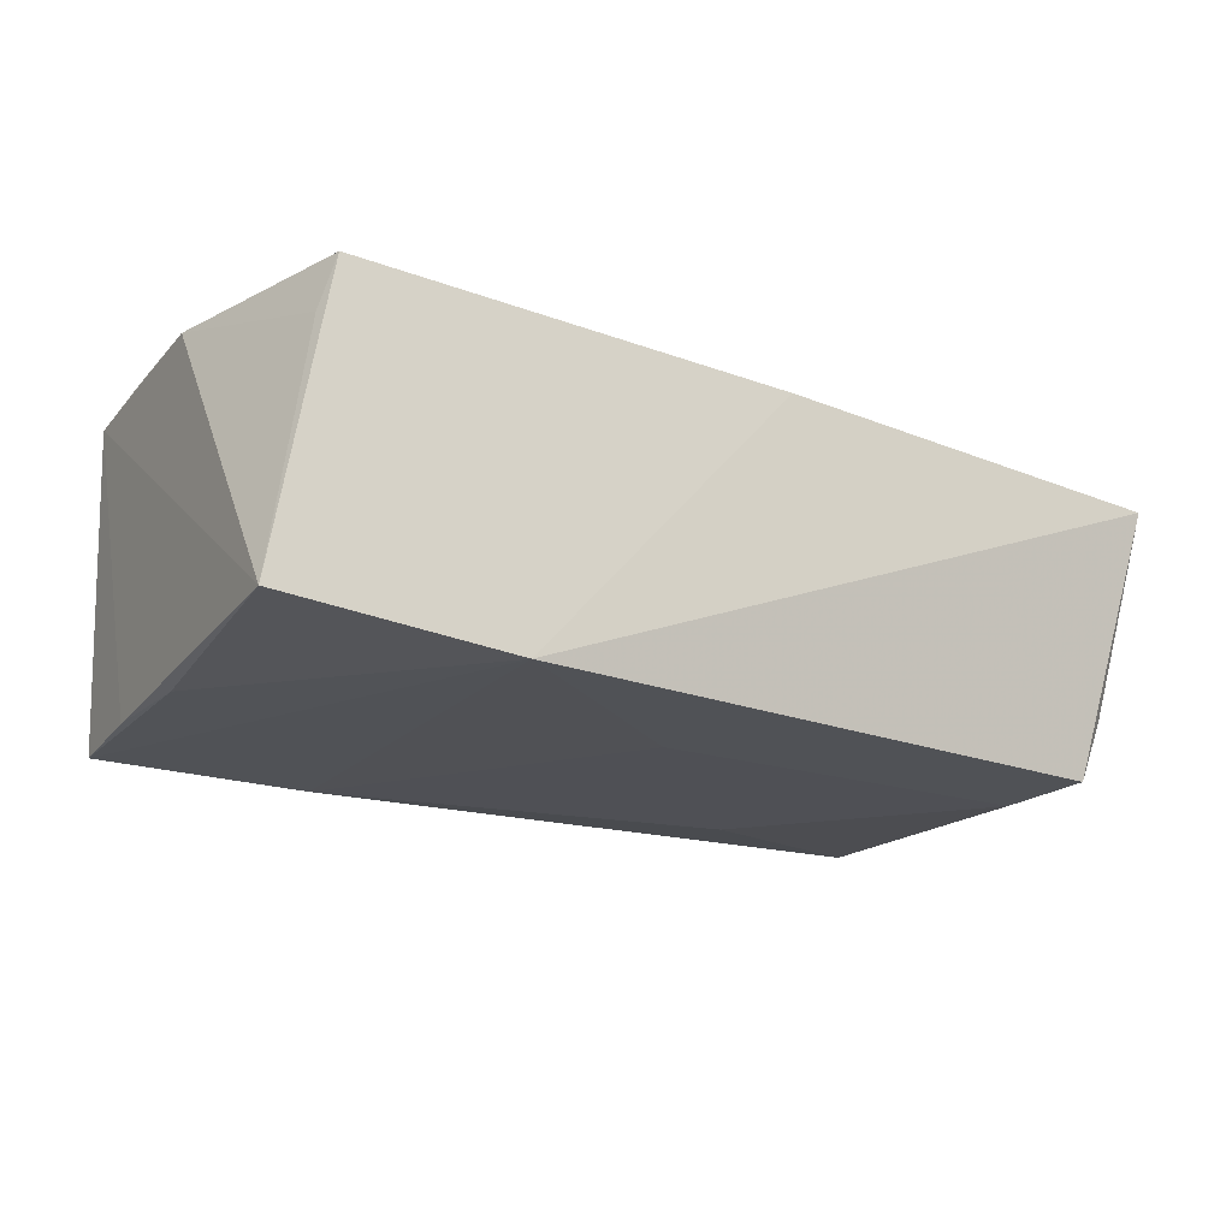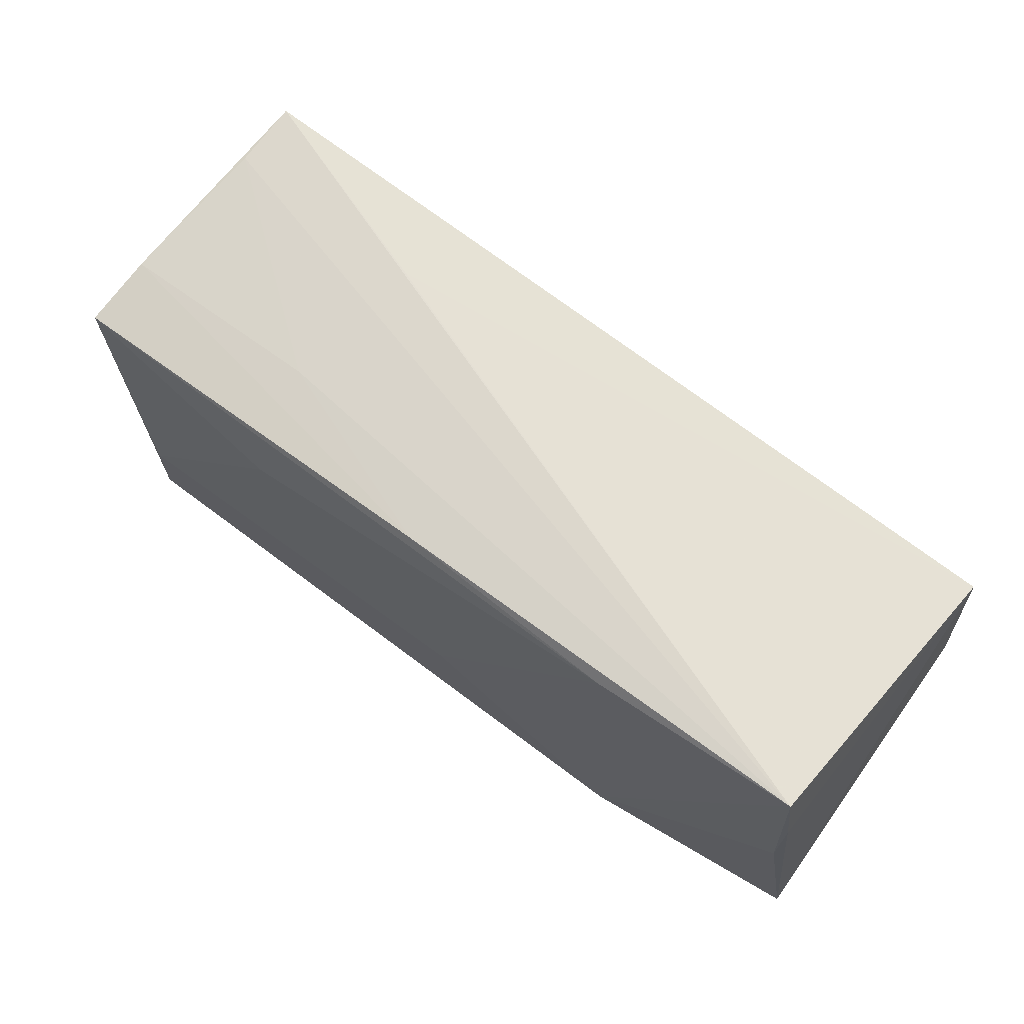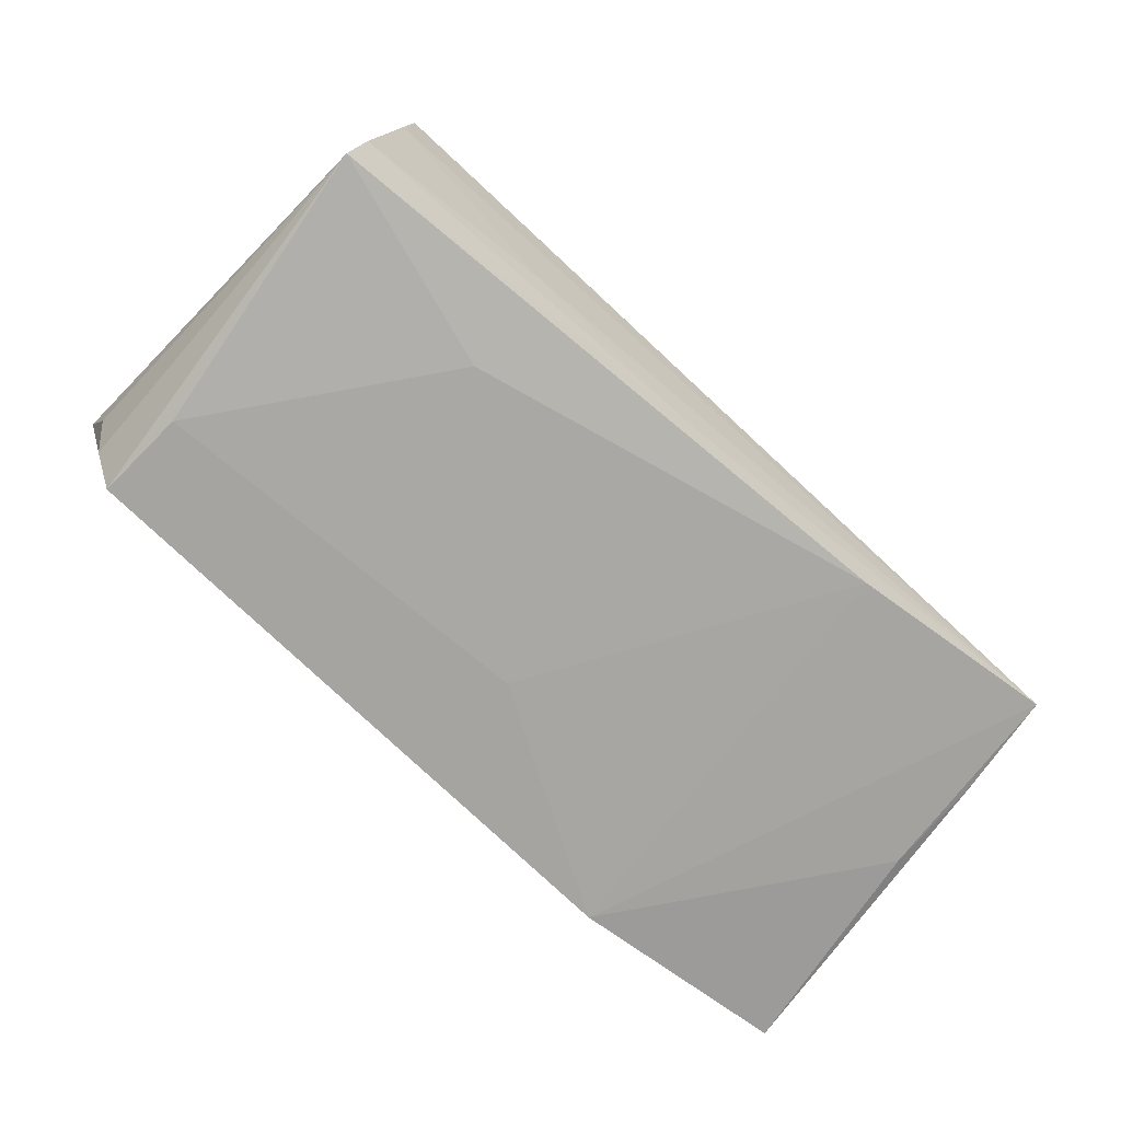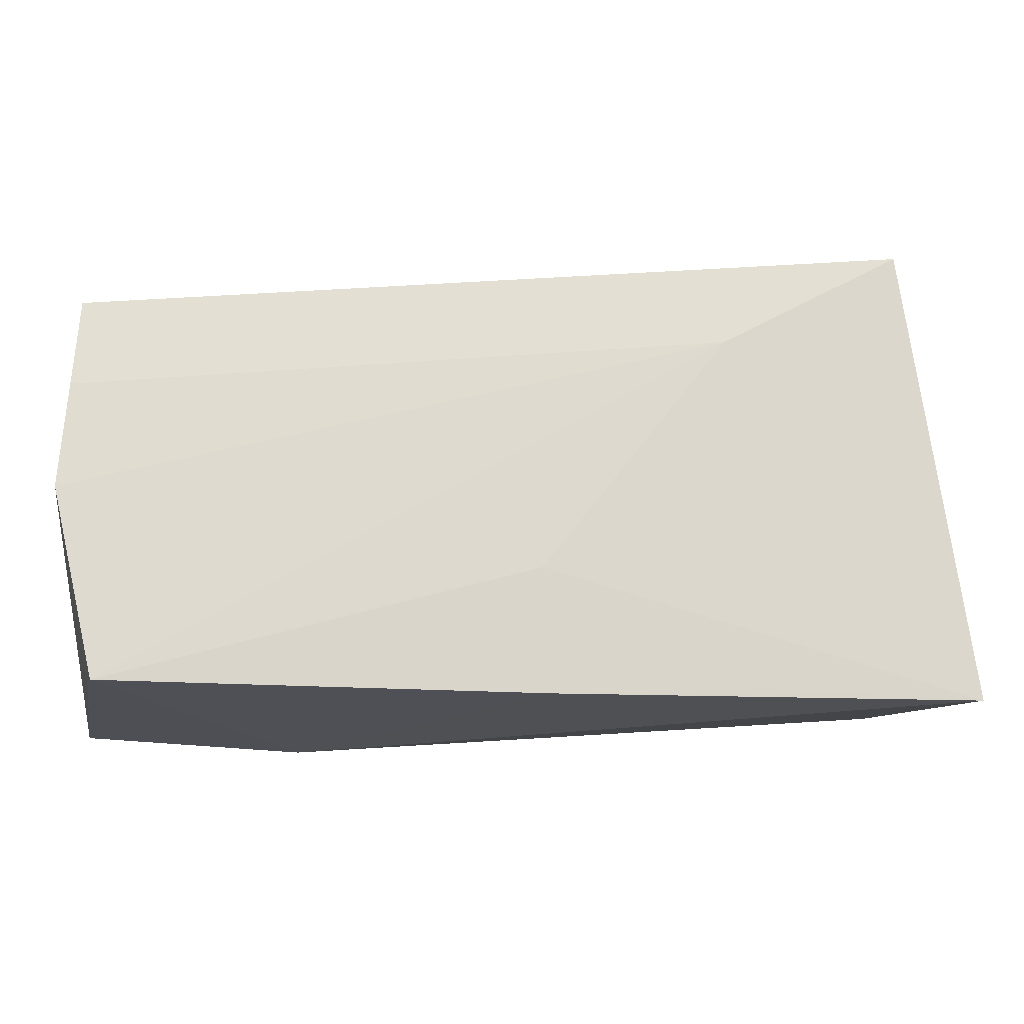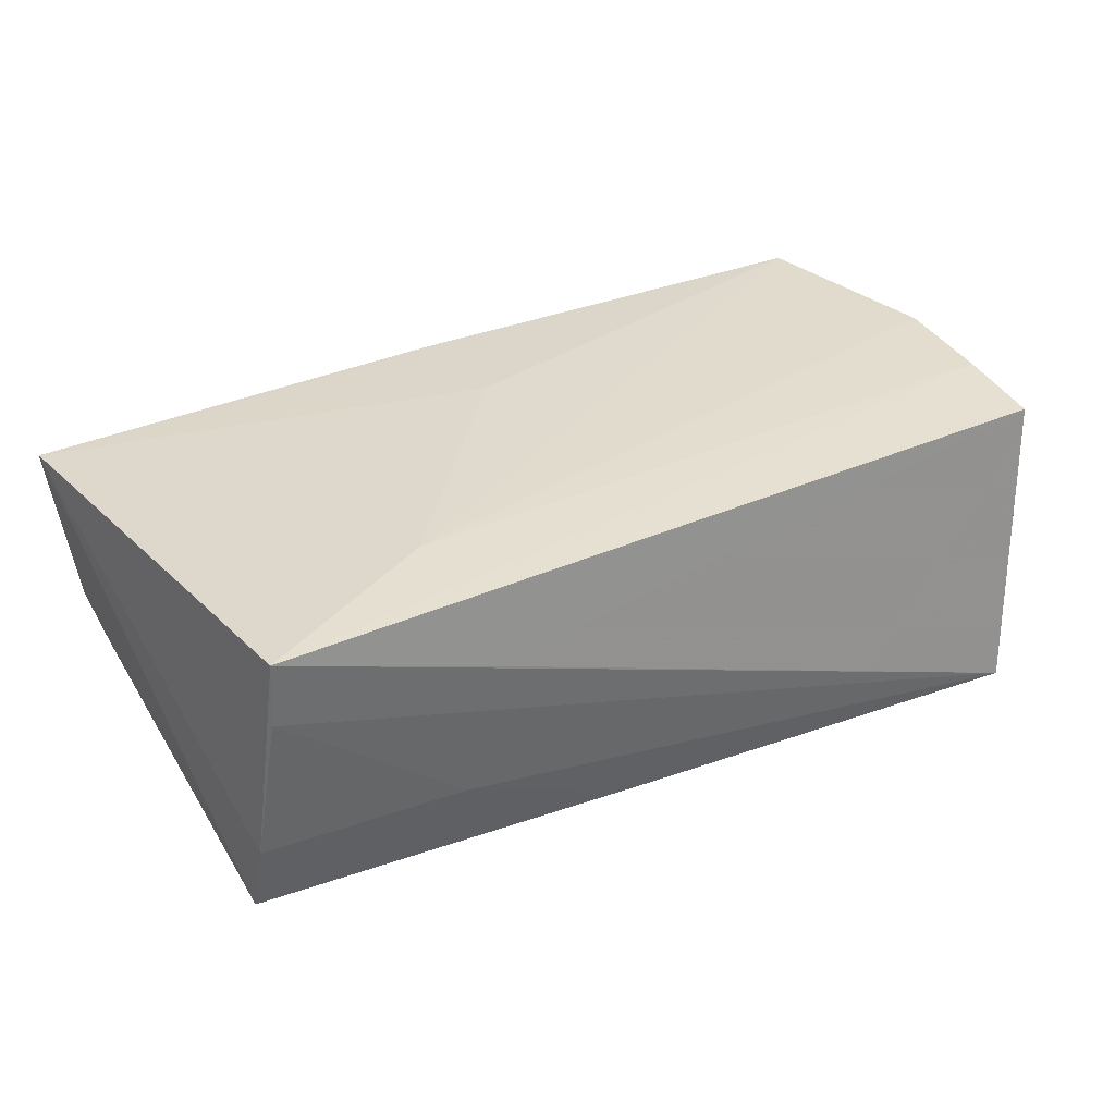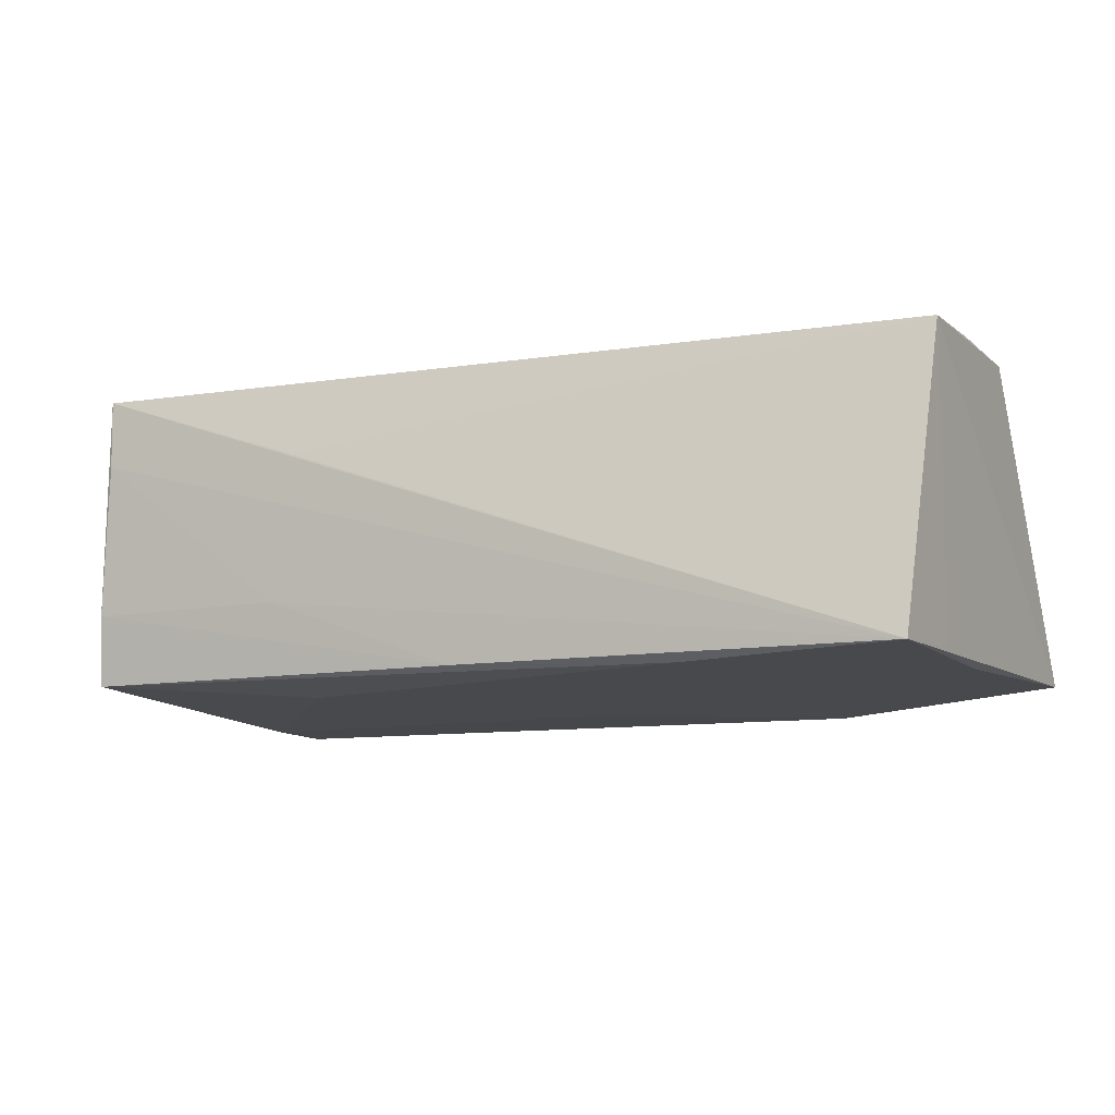
<metadata>
{"format":"obj","ext":"obj","renderer":"f3d","projection":"perspective","resolution":1024,"background":"white","views":[{"elev":-19.7,"azim":-33.5,"up":"+Z"},{"elev":69.0,"azim":-144.3,"up":"+Y"},{"elev":-74.8,"azim":140.0,"up":"+Z"},{"elev":-18.5,"azim":-1.9,"up":"+Y"},{"elev":33.4,"azim":151.9,"up":"+Z"},{"elev":-12.6,"azim":-155.7,"up":"+Z"}]}
</metadata>
<code>
v 0.03142 -0.02641 0.01657
v 0.05323 -0.02199 -0.009829
v -0.0484 -0.02643 0.01874
v -0.02423 0.02554 -0.01901
v 0.04962 -0.02237 -0.01764
v -0.05452 -0.02602 -0.01633
v -0.0003299 -0.01062 -0.01871
v -0.02697 -0.02736 -0.01846
v 0.05213 0.02489 -0.01667
v -0.05292 0.02205 0.01725
v 0.05706 -0.02736 0.01546
v 0.02663 0.02713 -0.008548
v 0.004363 -0.01216 0.01853
v 0.04919 0.0293 0.01815
v -0.04988 -0.02506 0.01252
v -0.05086 0.002099 -0.01805
v 0.02359 0.02878 0.008854
v 0.04863 -0.01103 -0.0181
v 0.05145 0.02651 -0.008171
v 0.003289 0.02635 -0.01756
v -0.05093 0.01495 -0.01814
v 0.05556 -0.02112 -0.001313
v -0.05346 0.01082 0.01815
v 0.02643 0.01587 -0.01838
v 0.0271 0.01726 0.01874
v -0.04966 0.02737 -0.01866
v 0.0494 0.02871 0.01006
v 0.005212 -0.02736 0.01754
v -0.05426 -0.002583 0.01852
f 11 14 25
f 25 13 11
f 25 3 13
f 13 3 28
f 22 9 11
f 19 14 11
f 11 9 19
f 14 26 17
f 8 5 11
f 11 28 8
f 8 3 6
f 8 28 3
f 10 17 26
f 14 17 10
f 11 13 1
f 1 28 11
f 13 28 1
f 2 5 9
f 9 22 2
f 11 5 2
f 2 22 11
f 27 26 14
f 14 19 27
f 20 19 9
f 16 8 6
f 26 8 16
f 9 5 18
f 18 24 9
f 5 8 18
f 4 8 26
f 9 24 4
f 24 18 4
f 4 20 9
f 26 20 4
f 23 25 14
f 14 10 23
f 26 27 12
f 12 27 19
f 12 20 26
f 19 20 12
f 21 16 6
f 26 16 21
f 6 10 21
f 21 10 26
f 7 18 8
f 8 4 7
f 7 4 18
f 3 25 29
f 25 23 29
f 29 10 6
f 29 23 10
f 6 3 15
f 15 29 6
f 3 29 15

</code>
